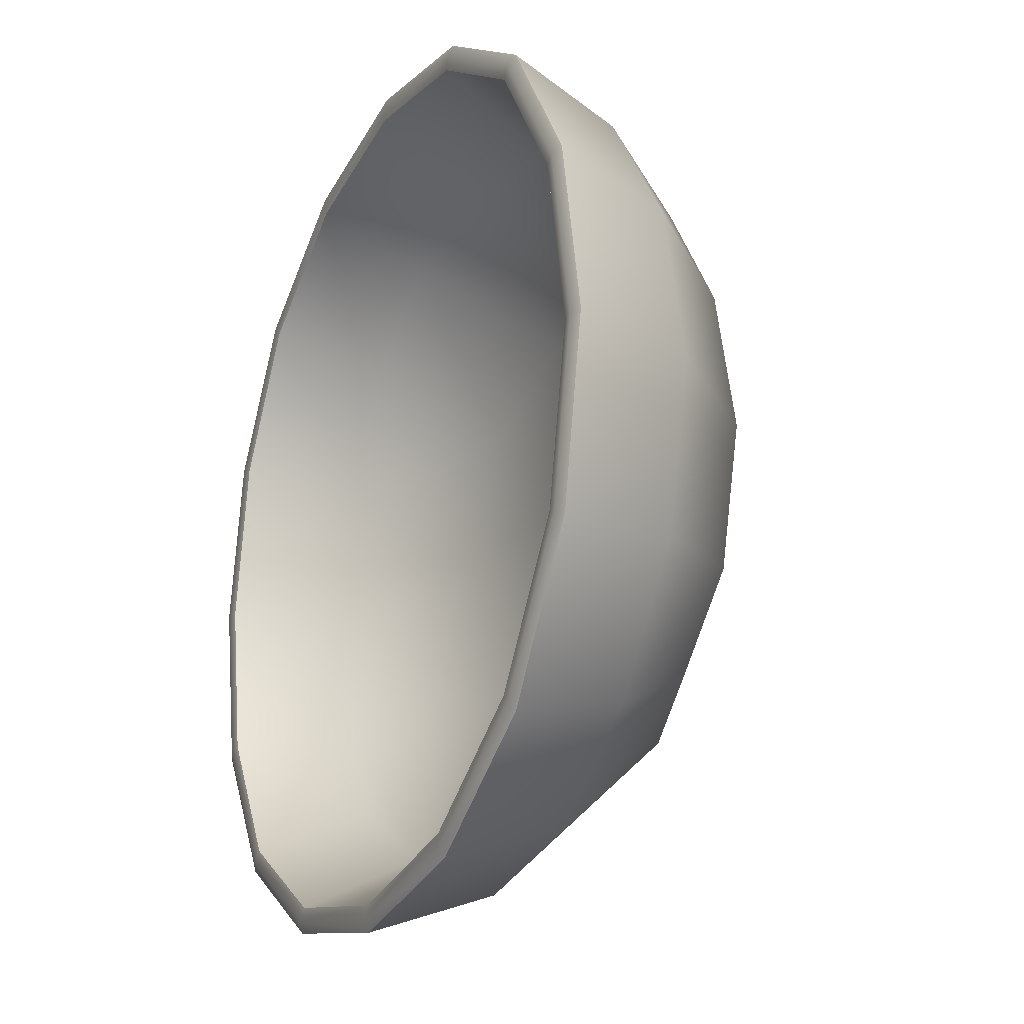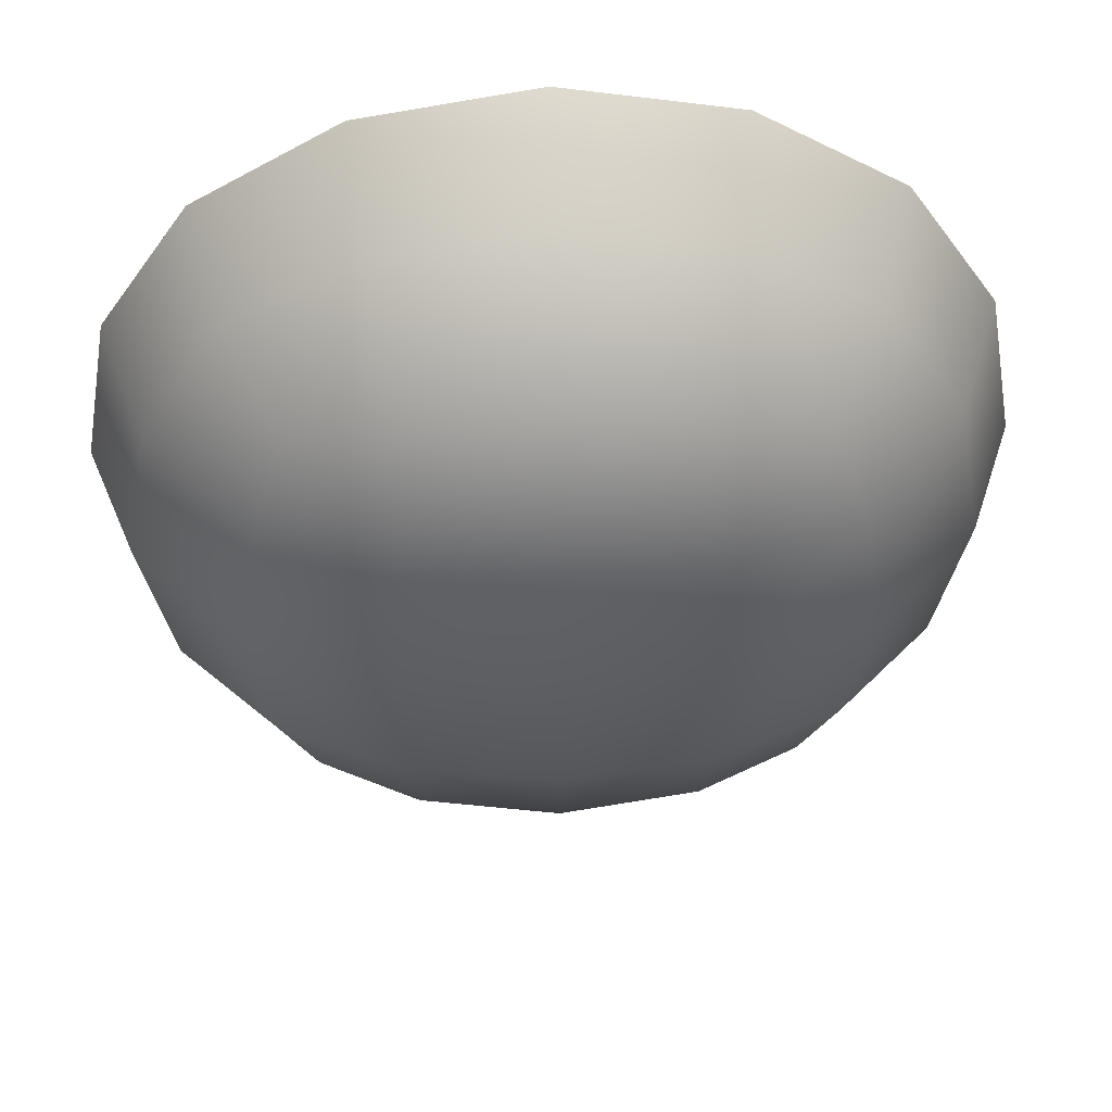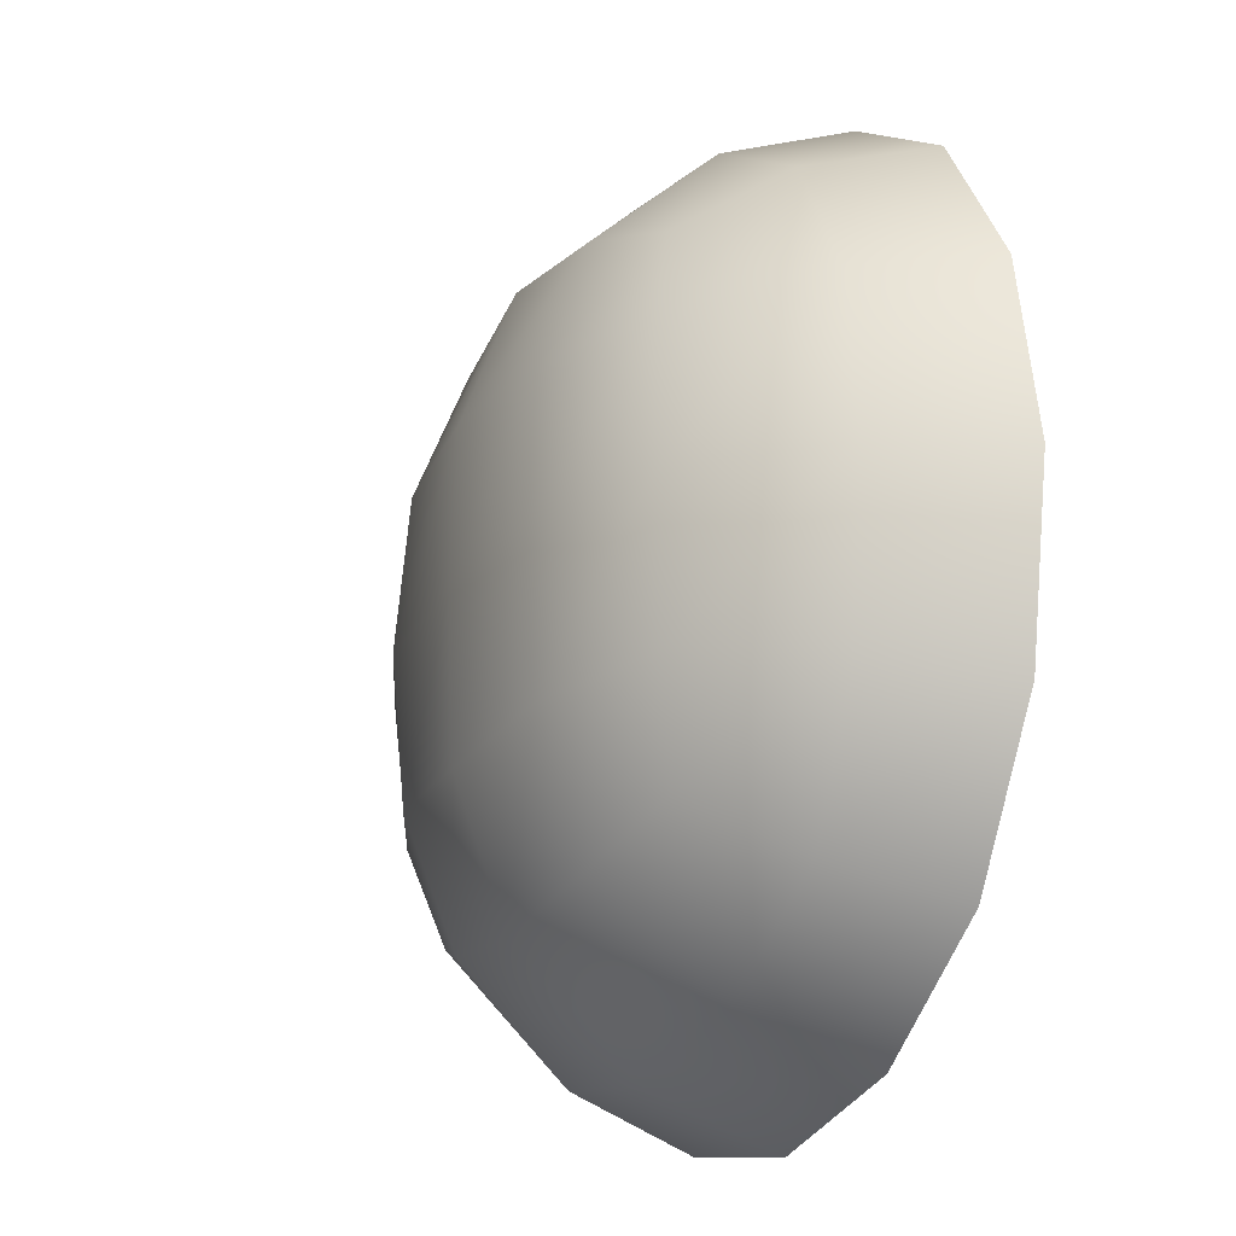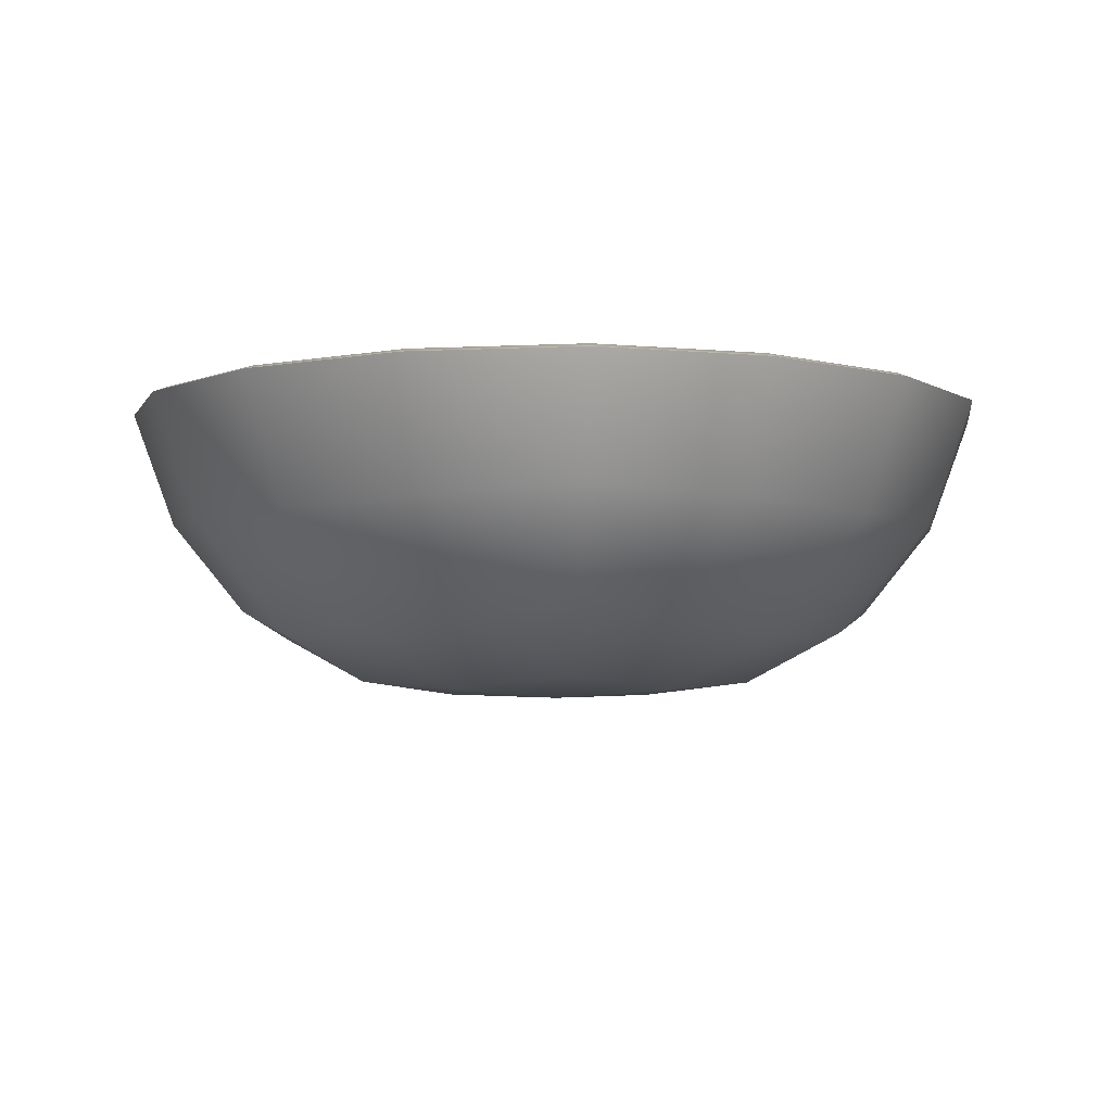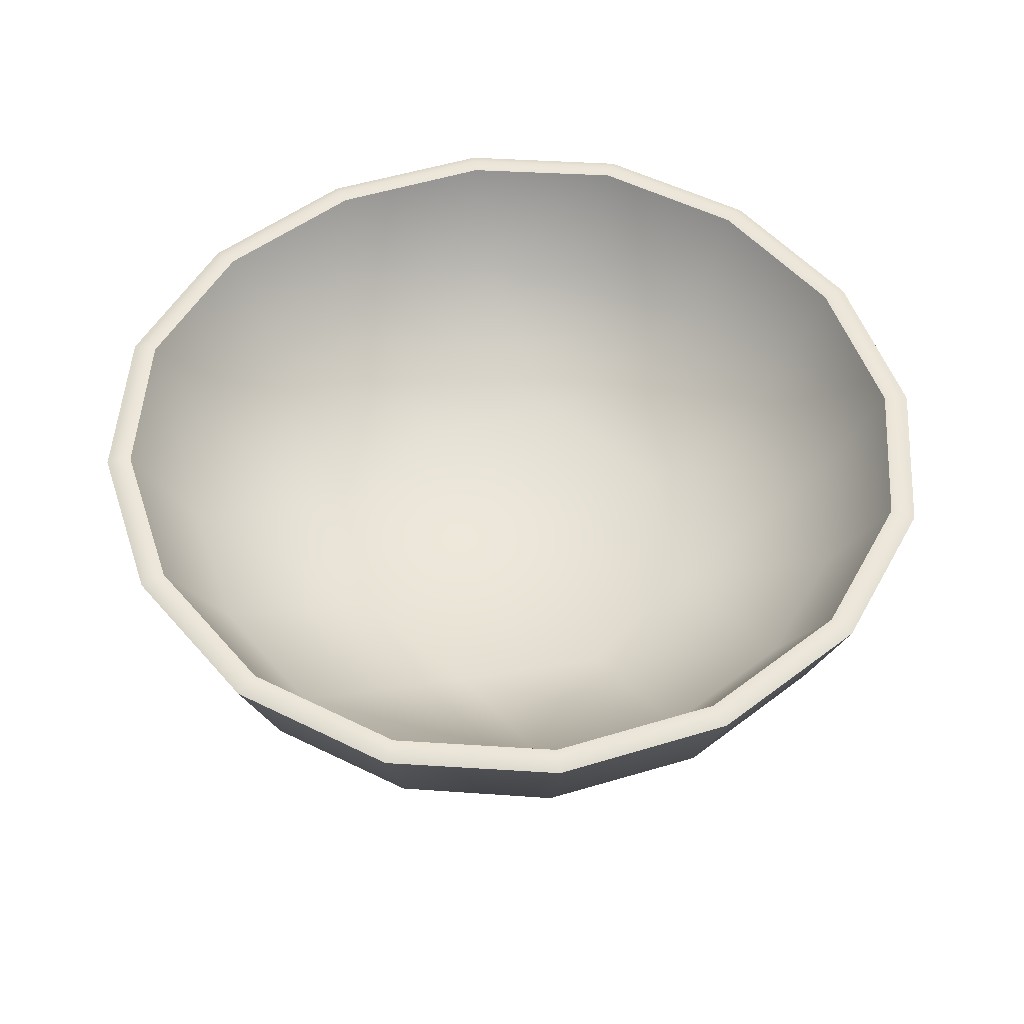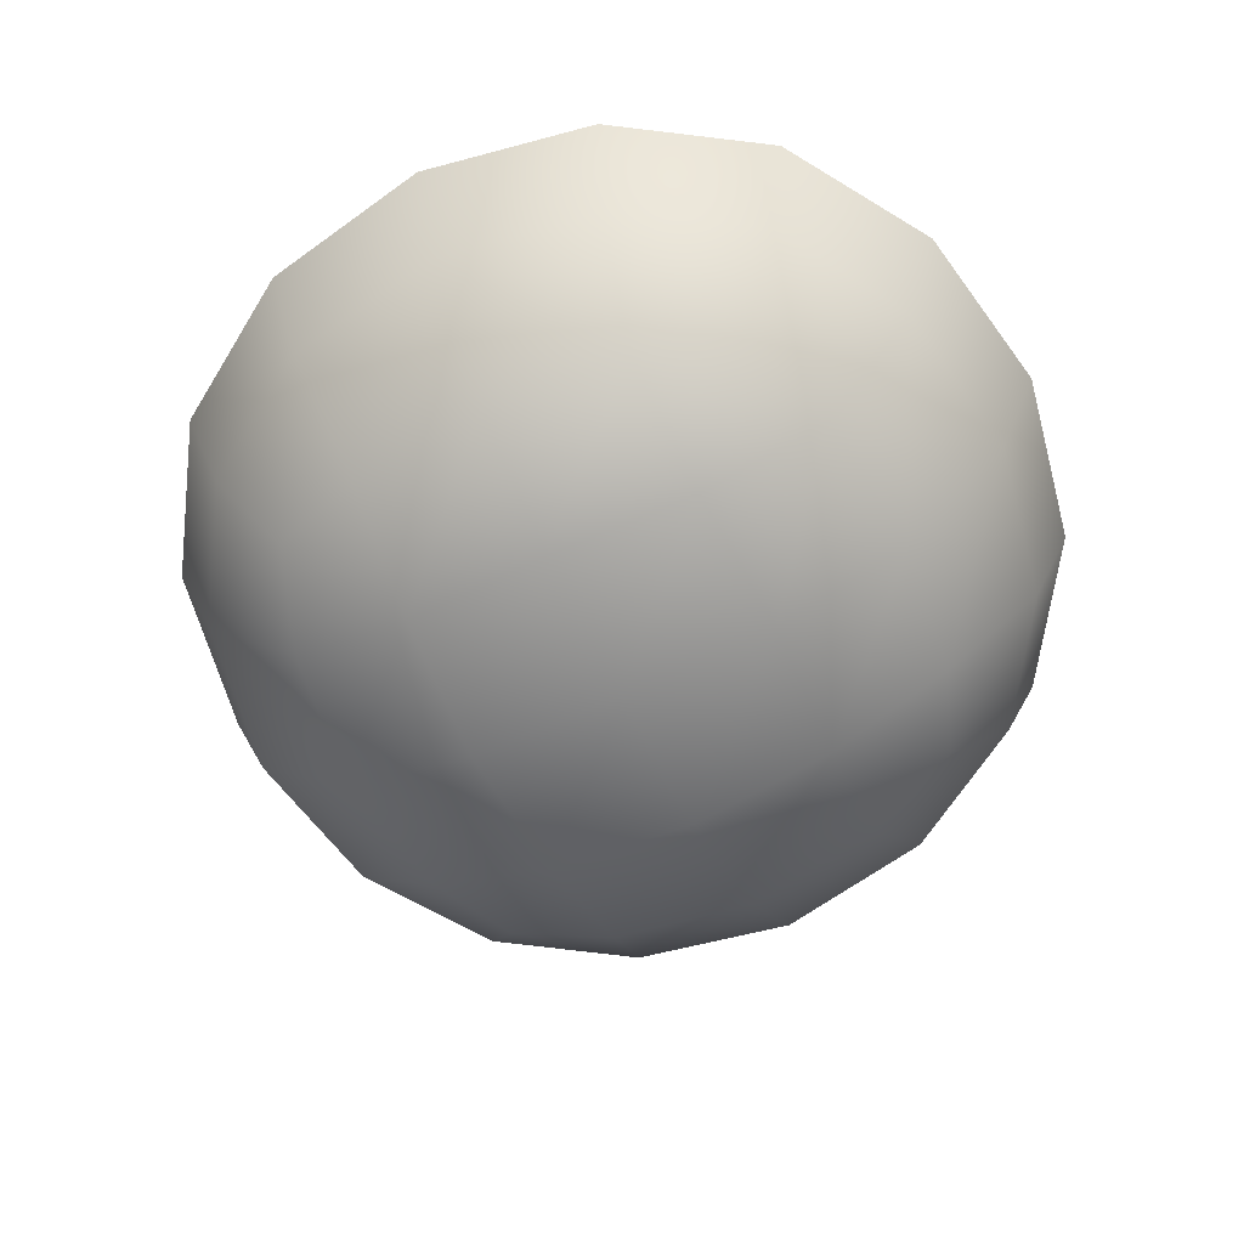
<metadata>
{"format":"obj","ext":"obj","renderer":"f3d","projection":"perspective","resolution":1024,"background":"white","views":[{"elev":-21.7,"azim":-115.4,"up":"+Z"},{"elev":50.6,"azim":-2.2,"up":"+Z"},{"elev":-21.6,"azim":66.3,"up":"+Z"},{"elev":-5.0,"azim":41.0,"up":"+Y"},{"elev":51.6,"azim":151.1,"up":"+Y"},{"elev":-63.5,"azim":-154.3,"up":"+Y"}]}
</metadata>
<code>
o Cube
v -0.01938 -0.005761 0.01938
v -0.02618 0.01137 0.02618
v -0.01938 -0.005761 -0.01938
v -0.02618 0.01137 -0.02618
v 0.01938 -0.005761 0.01938
v 0.01938 -0.005761 -0.01938
v 0.02618 0.01137 -0.02618
v 0.02618 0.01137 0.02618
v -0 -0.008628 -0.02362
v -0 -0.008628 0.02362
v -0 0.01131 0.0365
v -0 0.01131 -0.0365
v -0.02362 -0.008628 -0
v 0.02362 -0.008628 -0
v 0.0365 0.01131 -0
v -0.0365 0.01131 -0
v -0 -0.01325 -0
v -0.02217 -0.007868 0.01139
v -0.01139 -0.007868 -0.02217
v 0.02367 0.001723 -0.02367
v 0.02217 -0.007868 -0.01139
v 0.02367 0.001723 0.02367
v 0.01139 -0.007868 0.02217
v -0.01424 0.01134 0.03385
v 0.01424 0.01134 -0.03385
v 0.01139 -0.007868 -0.02217
v -0.01139 -0.007868 0.02217
v -0 0.000809 -0.0326
v -0 -0.01272 0.01264
v -0.02217 -0.007868 -0.01139
v 0.02217 -0.007868 0.01139
v -0 -0.01272 -0.01264
v -0.01264 -0.01272 -0
v -0.0326 0.000809 -0
v 0.01264 -0.01272 -0
v -0.03385 0.01134 -0.01424
v -0.02367 0.001723 -0.02367
v 0.03385 0.01134 0.01424
v -0.02367 0.001723 0.02367
v -0.01424 0.01134 -0.03385
v 0.01424 0.01134 0.03385
v -0 0.000809 0.0326
v -0.03385 0.01134 0.01424
v 0.03385 0.01134 -0.01424
v 0.0326 0.000809 -0
v 0.01195 -0.01186 0.01195
v -0.01298 0.001203 0.0303
v 0.0303 0.001203 0.01298
v 0.01298 0.001203 -0.0303
v -0.0303 0.001203 -0.01298
v -0.01298 0.001203 -0.0303
v 0.01298 0.001203 0.0303
v -0.01195 -0.01186 0.01195
v -0.01195 -0.01186 -0.01195
v -0.0303 0.001203 0.01298
v 0.0303 0.001203 -0.01298
v 0.01195 -0.01186 -0.01195
v -0.02935 0.002132 -0
v -0.02726 0.002333 0.01177
v -0.0214 0.002726 0.0214
v -0 0.002132 -0.02935
v -0.01177 0.002333 -0.02726
v -0.0214 0.002726 -0.0214
v 0.0255 0.01175 -0.0255
v 0.02471 0.01163 -0.02471
v 0.0214 0.002726 -0.0214
v 0.02935 0.002132 -0
v 0.02726 0.002333 -0.01177
v 0.0255 0.01175 0.0255
v 0.02471 0.01163 0.02471
v 0.0214 0.002726 0.0214
v -0 0.002132 0.02935
v 0.01177 0.002333 0.02726
v -0 0.01168 0.03555
v -0.01387 0.01171 0.03296
v -0.0255 0.01175 0.0255
v -0 0.01168 -0.03555
v 0.01387 0.01171 -0.03296
v 0.01177 0.002333 -0.02726
v -0.01177 0.002333 0.02726
v -0 0.01149 -0.03441
v -0 -0.005142 -0
v -0 -0.005142 0.01605
v -0.02726 0.002333 -0.01177
v 0.02726 0.002333 0.01177
v -0 -0.005142 -0.01605
v -0.01605 -0.005142 -0
v -0.03555 0.01168 -0
v -0.03441 0.01149 -0
v 0.01605 -0.005142 -0
v -0.03296 0.01171 -0.01387
v -0.0255 0.01175 -0.0255
v -0.02471 0.01163 -0.02471
v 0.03555 0.01168 -0
v 0.03296 0.01171 0.01387
v -0.02471 0.01163 0.02471
v -0.01387 0.01171 -0.03296
v 0.01387 0.01171 0.03296
v -0 0.01149 0.03441
v -0.03296 0.01171 0.01387
v 0.03296 0.01171 -0.01387
v 0.03441 0.01149 -0
v 0.01201 -0.005142 0.01201
v -0.01345 0.01155 0.03191
v 0.03191 0.01155 0.01345
v 0.01345 0.01155 -0.03191
v -0.03191 0.01155 -0.01345
v -0.01345 0.01155 -0.03191
v 0.01345 0.01155 0.03191
v -0.01201 -0.005142 0.01201
v -0.01201 -0.005142 -0.01201
v -0.03191 0.01155 0.01345
v 0.03191 0.01155 -0.01345
v 0.01201 -0.005142 -0.01201
f 17 35 46 29
f 35 14 31 46
f 46 31 5 23
f 29 46 23 10
f 10 42 47 27
f 42 11 24 47
f 47 24 2 39
f 27 47 39 1
f 14 45 48 31
f 45 15 38 48
f 48 38 8 22
f 31 48 22 5
f 9 28 49 26
f 28 12 25 49
f 49 25 7 20
f 26 49 20 6
f 13 34 50 30
f 34 16 36 50
f 50 36 4 37
f 30 50 37 3
f 3 37 51 19
f 37 4 40 51
f 51 40 12 28
f 19 51 28 9
f 5 22 52 23
f 22 8 41 52
f 52 41 11 42
f 23 52 42 10
f 13 33 53 18
f 33 17 29 53
f 53 29 10 27
f 18 53 27 1
f 3 19 54 30
f 19 9 32 54
f 54 32 17 33
f 30 54 33 13
f 1 39 55 18
f 39 2 43 55
f 55 43 16 34
f 18 55 34 13
f 6 20 56 21
f 20 7 44 56
f 56 44 15 45
f 21 56 45 14
f 9 26 57 32
f 26 6 21 57
f 57 21 14 35
f 32 57 35 17
f 82 83 103 90
f 90 103 85 67
f 103 73 71 85
f 83 72 73 103
f 72 80 104 99
f 99 104 75 74
f 104 96 76 75
f 80 60 96 104
f 67 85 105 102
f 102 105 95 94
f 105 70 69 95
f 85 71 70 105
f 61 79 106 81
f 81 106 78 77
f 106 65 64 78
f 79 66 65 106
f 58 84 107 89
f 89 107 91 88
f 107 93 92 91
f 84 63 93 107
f 63 62 108 93
f 93 108 97 92
f 108 81 77 97
f 62 61 81 108
f 71 73 109 70
f 70 109 98 69
f 109 99 74 98
f 73 72 99 109
f 58 59 110 87
f 87 110 83 82
f 110 80 72 83
f 59 60 80 110
f 63 84 111 62
f 62 111 86 61
f 111 87 82 86
f 84 58 87 111
f 60 59 112 96
f 96 112 100 76
f 112 89 88 100
f 59 58 89 112
f 66 68 113 65
f 65 113 101 64
f 113 102 94 101
f 68 67 102 113
f 61 86 114 79
f 79 114 68 66
f 114 90 67 68
f 86 82 90 114
f 38 95 69 8
f 11 74 75 24
f 24 75 76 2
f 2 76 100 43
f 16 88 91 36
f 43 100 88 16
f 12 77 78 25
f 4 92 97 40
f 36 91 92 4
f 7 64 101 44
f 25 78 64 7
f 40 97 77 12
f 44 101 94 15
f 8 69 98 41
f 41 98 74 11
f 15 94 95 38

</code>
